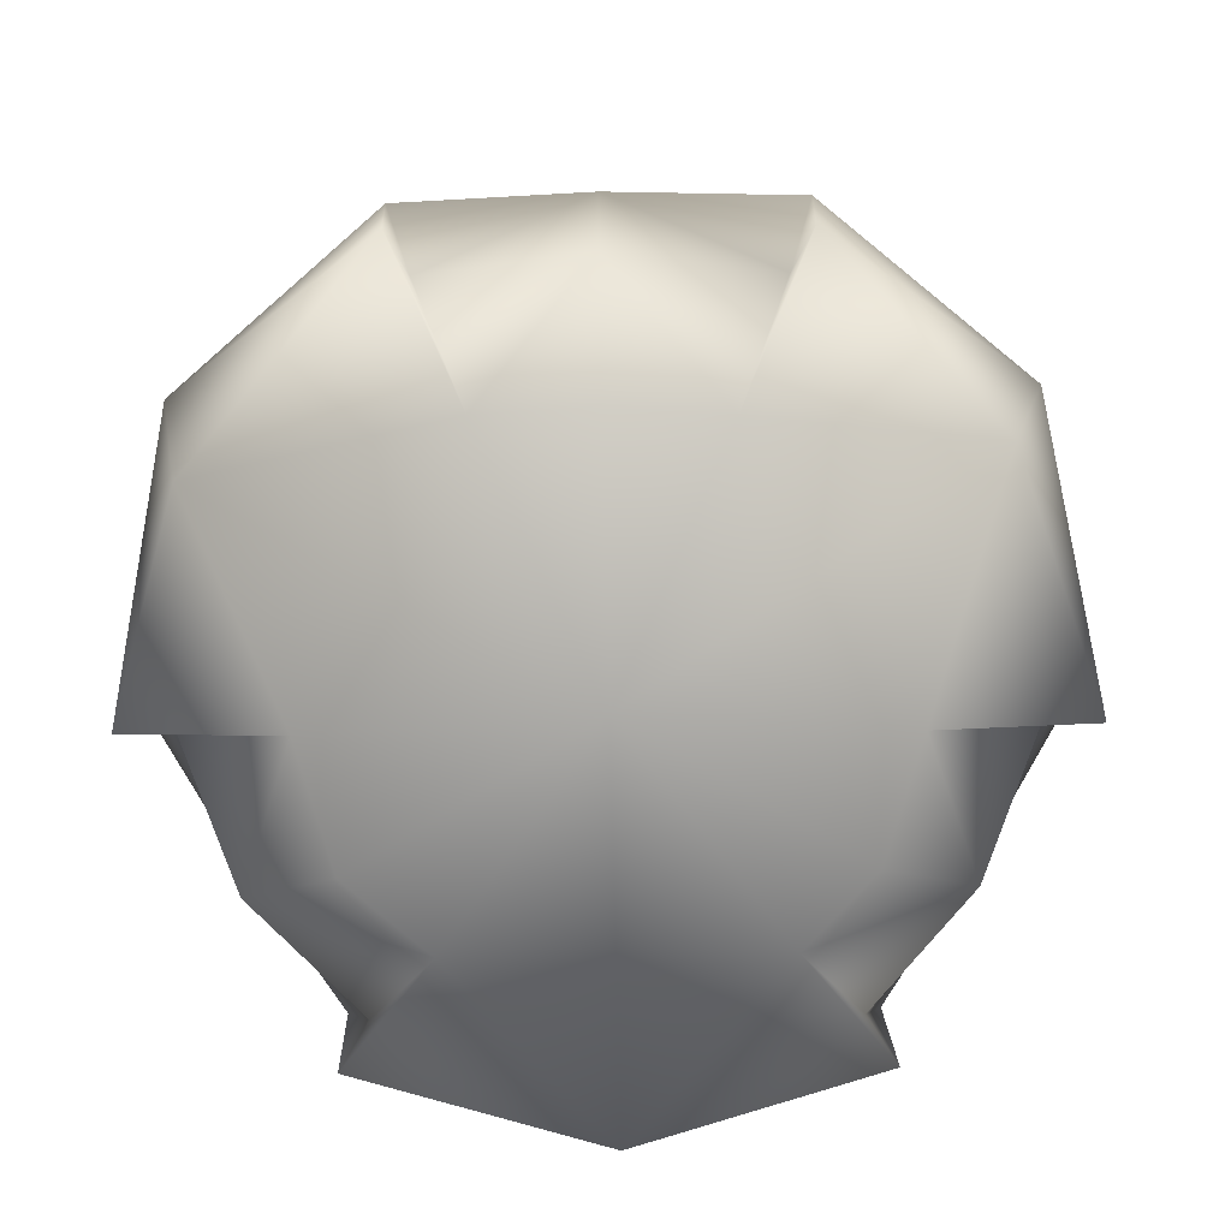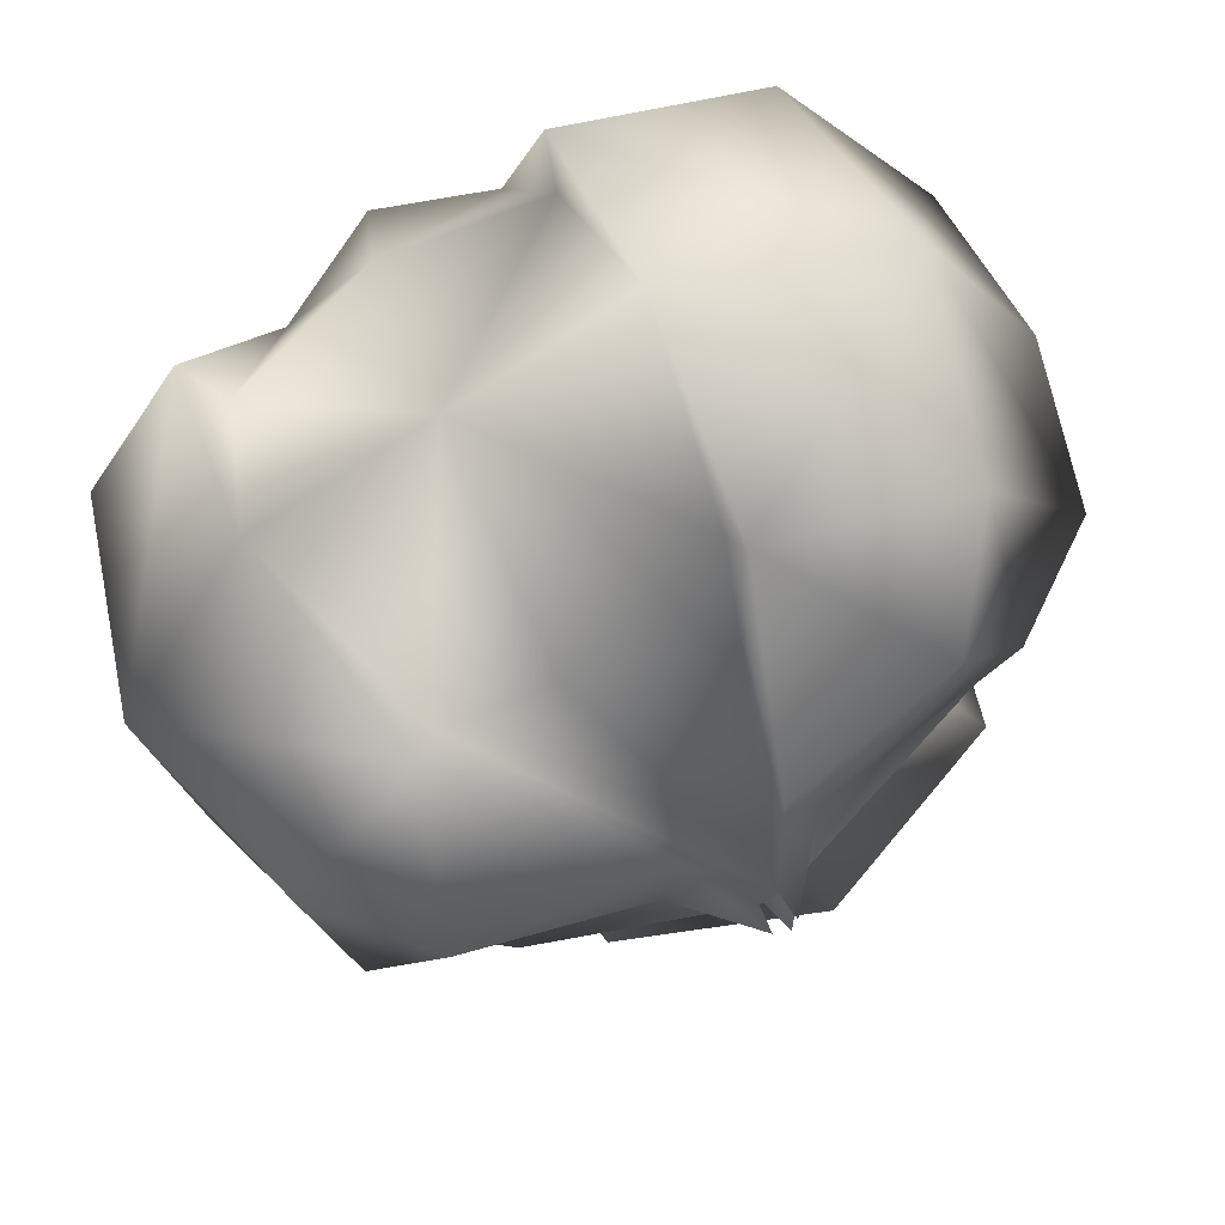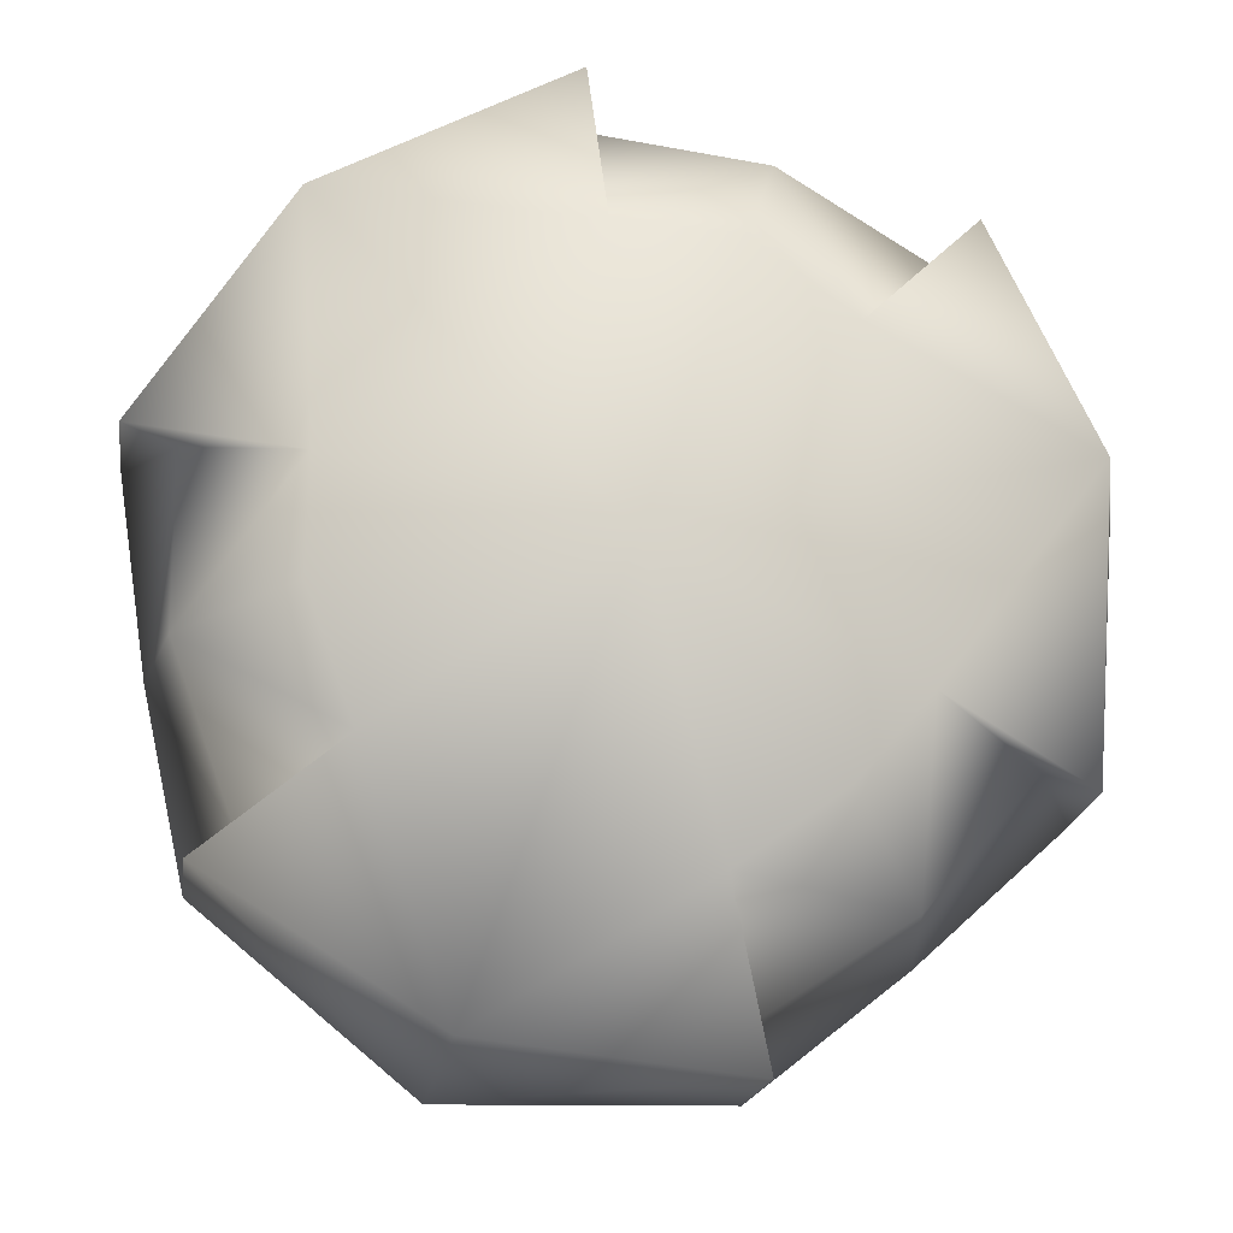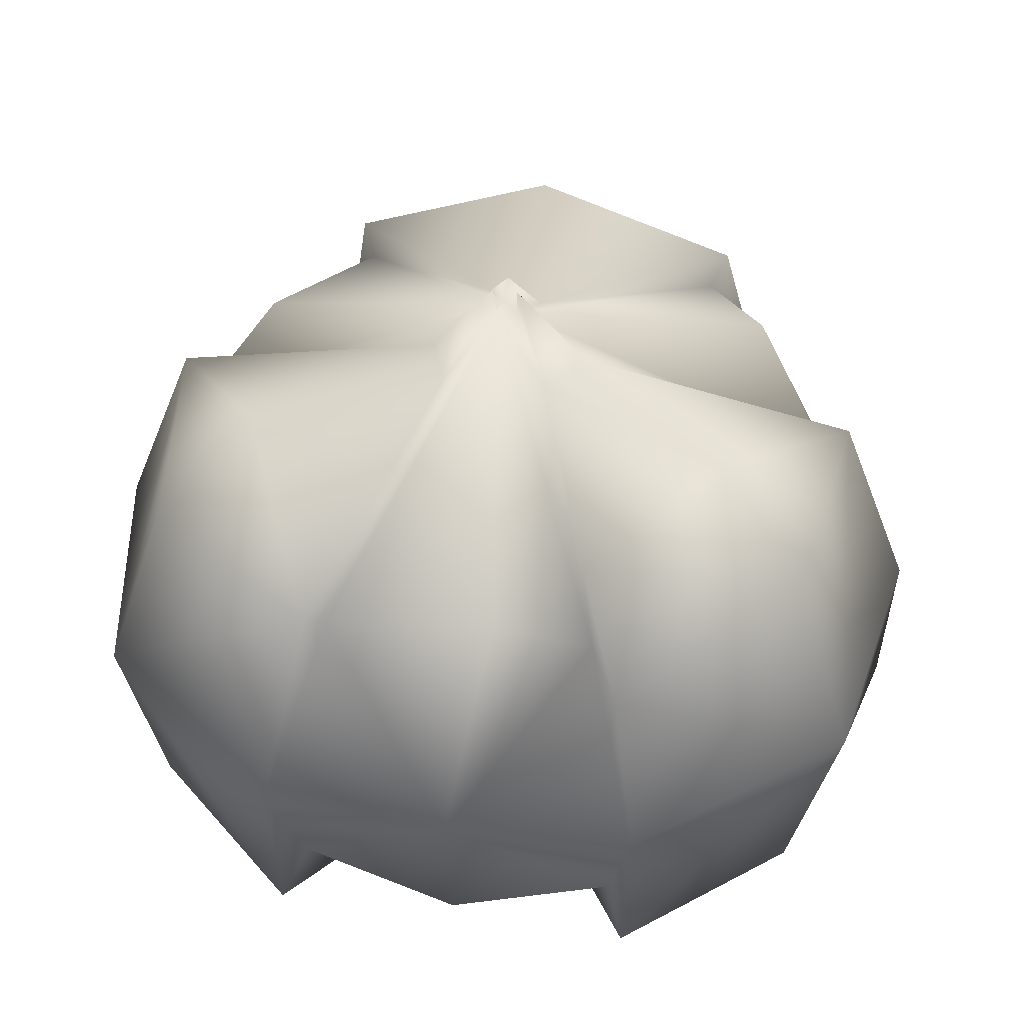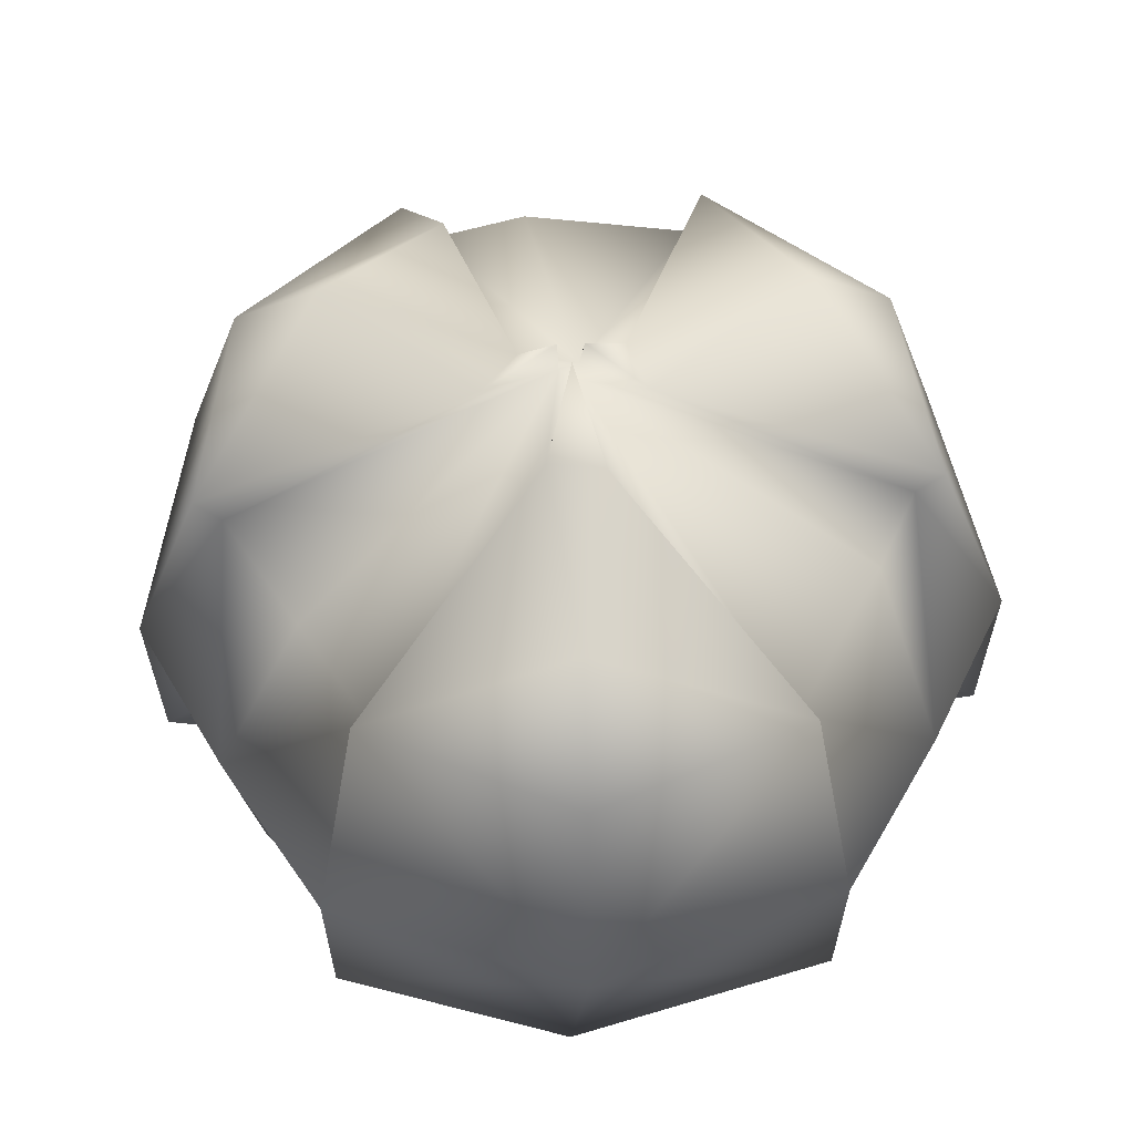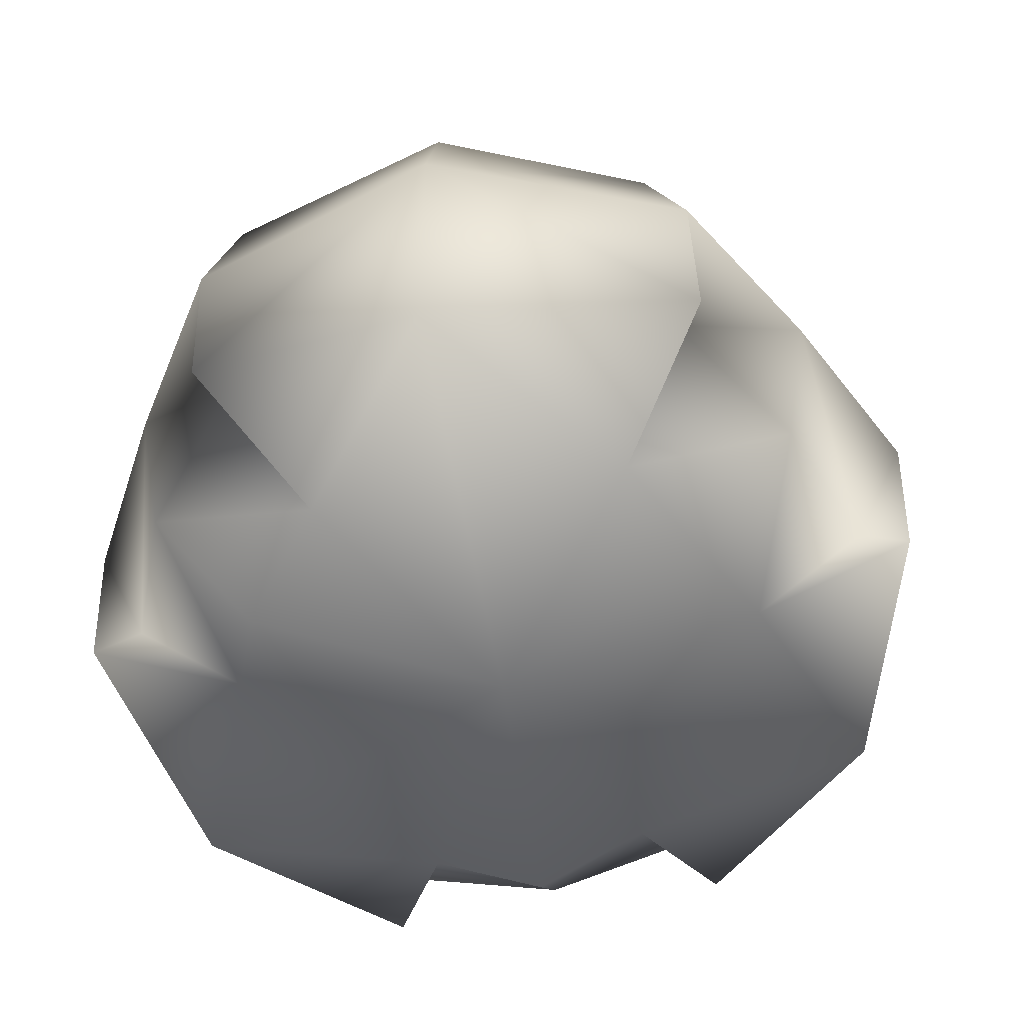
<metadata>
{"format":"obj","ext":"obj","renderer":"f3d","projection":"perspective","resolution":1024,"background":"white","views":[{"elev":-76.4,"azim":21.0,"up":"+Y"},{"elev":63.6,"azim":155.2,"up":"+Z"},{"elev":-13.1,"azim":-4.5,"up":"+Z"},{"elev":44.5,"azim":-91.2,"up":"+Y"},{"elev":55.6,"azim":77.8,"up":"+Y"},{"elev":-56.4,"azim":-30.6,"up":"+Y"}]}
</metadata>
<code>
o Cylinder.004
v -0.2328 0.01426 0.1237
v -0.2137 0.005088 0.1365
v -0.2107 0.1081 0.1249
v -0.1981 0.01464 0.1542
v -0.1856 0.1015 0.1472
v -0.2093 0.01464 0.2178
v -0.2003 0.1028 0.2277
v -0.2301 0.005088 0.2291
v -0.2214 0.1083 0.2375
v -0.2524 0.01426 0.2345
v -0.2545 0.1004 0.2481
v -0.3018 0.01475 0.193
v -0.3161 0.1037 0.1943
v -0.3022 0.004955 0.1686
v -0.3143 0.108 0.174
v -0.2935 0.01475 0.1459
v -0.3073 0.1027 0.1397
v -0.227 0.03406 0.1009
v -0.2309 0.1019 0.1112
v -0.1945 0.06481 0.1135
v -0.1989 0.02907 0.1187
v -0.1766 0.03465 0.144
v -0.1836 0.06437 0.2426
v -0.1926 0.03465 0.2347
v -0.2199 0.06481 0.2572
v -0.2222 0.02907 0.2508
v -0.2571 0.06362 0.2693
v -0.2546 0.03406 0.258
v -0.3372 0.06514 0.2022
v -0.3251 0.03521 0.1988
v -0.3317 0.06481 0.1634
v -0.325 0.02907 0.1646
v -0.3134 0.03521 0.1325
v -0.2487 0.1272 0.1624
v -0.2312 0.1277 0.1749
v -0.2351 0.1271 0.1859
v -0.2547 0.1277 0.1948
v -0.2496 0.1368 0.1804
v -0.2462 0.1368 0.1777
v -0.2503 0.1368 0.1762
v -0.248 0.008269 0.1782
v -0.2297 0.108 0.1059
v -0.1677 0.02852 0.1398
v -0.1913 0.1265 0.1882
v -0.1801 0.1073 0.1452
v -0.1857 0.02852 0.2417
v -0.2554 0.02785 0.2679
v -0.2873 0.1266 0.2217
v -0.2555 0.1064 0.2536
v -0.3346 0.02915 0.2014
v -0.3215 0.02915 0.1268
v -0.2701 0.1266 0.1238
v -0.3121 0.1083 0.1357
v -0.2243 0.02785 0.09134
v -0.2253 0.06362 0.08943
v -0.1654 0.06437 0.1397
v -0.1961 0.1087 0.2316
v -0.3079 0.1172 0.1925
v -0.329 0.1005 0.1984
v -0.3236 0.06514 0.1251
v -0.2768 0.02049 0.09736
v -0.2809 0.06451 0.08943
v -0.2769 0.1066 0.1035
v -0.3042 0.01895 0.2411
v -0.3093 0.06451 0.2503
v -0.3007 0.1066 0.2384
v -0.1665 0.01901 0.1959
v -0.1558 0.06451 0.1944
v -0.1702 0.1066 0.1919
v -0.2602 0.1277 0.1645
v -0.2624 0.1271 0.186
v -0.2506 0.1431 0.1804
v -0.2457 0.1431 0.1786
v -0.2497 0.1431 0.1752
f 17 70 53
f 18 1 54
f 5 35 45
f 33 60 51
f 16 33 51
f 23 57 7
f 39 40 38
f 24 6 46
f 22 56 43
f 40 34 74
f 4 22 43
f 29 59 13
f 30 12 50
f 11 37 49
f 28 27 47
f 39 36 73
f 41 16 61
f 41 6 8
f 41 12 14
f 35 73 36
f 37 72 71
f 70 74 34
f 10 28 47
f 38 71 72
f 55 42 19
f 38 72 37
f 41 61 1 2
f 16 14 32 33
f 33 32 31 60
f 17 60 31 15
f 32 14 12 30
f 31 32 30 29
f 31 29 13 15
f 10 8 26 28
f 60 17 53
f 19 42 34
f 28 26 25 27
f 11 27 25 9
f 26 8 6 24
f 25 26 24 23
f 25 23 7 9
f 4 2 21 22
f 24 46 23
f 22 21 20 56
f 5 56 20 3
f 21 2 1 18
f 20 21 18 55
f 20 55 19 3
f 39 3 19 34
f 39 35 5 3
f 40 70 17 15
f 40 15 13 71
f 38 37 11 9
f 7 57 36
f 10 64 41 8
f 40 71 38
f 38 36 39
f 39 34 40
f 38 9 7 36
f 40 74 70
f 56 5 45
f 30 50 29
f 13 59 58
f 13 58 71
f 41 14 16
f 4 67 41 2
f 41 67 6
f 41 64 12
f 58 59 66 48
f 69 44 57
f 54 61 62 55
f 63 52 42
f 61 54 1
f 42 55 62 63
f 50 64 65 29
f 64 50 12
f 59 29 65 66
f 46 67 68 23
f 67 46 6
f 57 23 68 69
f 36 57 44 35
f 44 45 35
f 52 53 70
f 48 49 37
f 68 56 45 69
f 68 67 43 56
f 71 58 48 37
f 4 43 67
f 45 44 69
f 65 27 49 66
f 65 64 47 27
f 34 42 52 70
f 10 47 64
f 49 48 66
f 62 60 53 63
f 62 61 51 60
f 16 51 61
f 53 52 63
f 18 54 55
f 39 73 35
f 27 11 49

</code>
